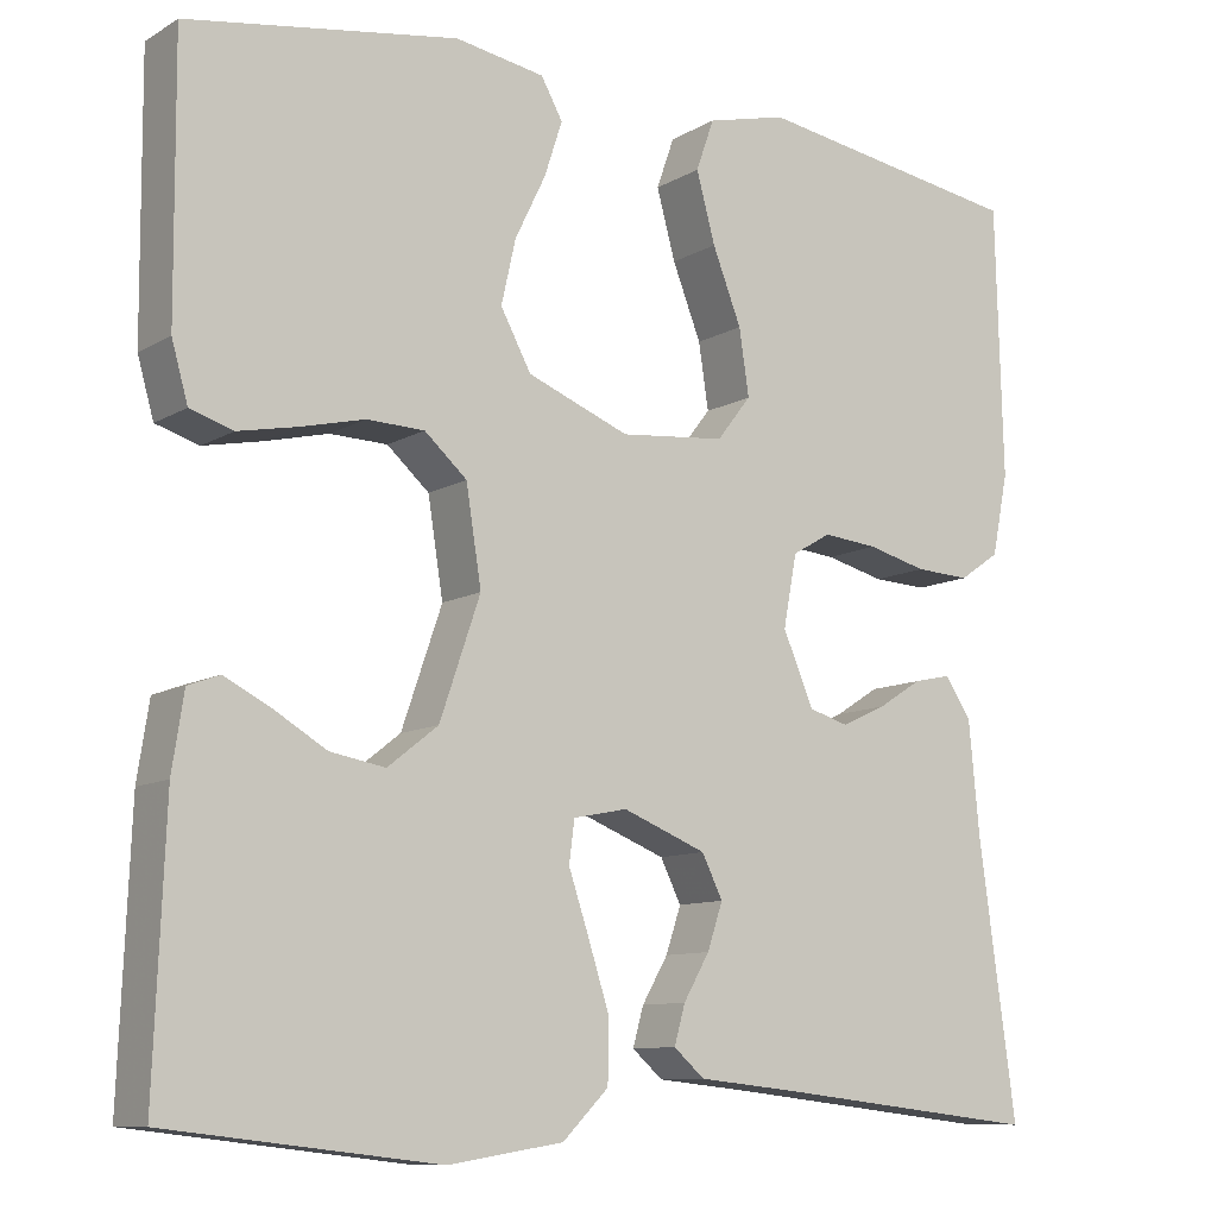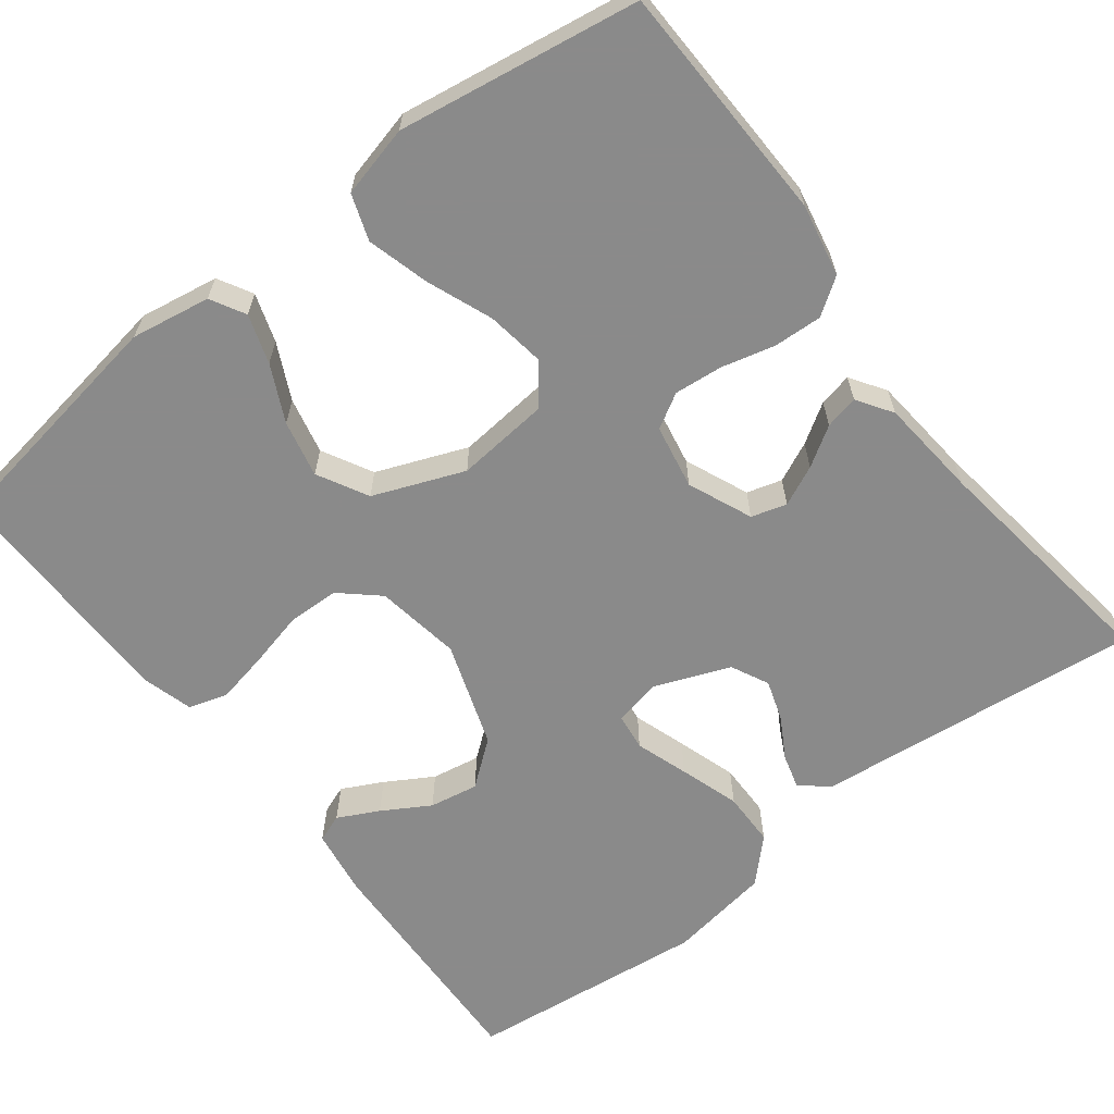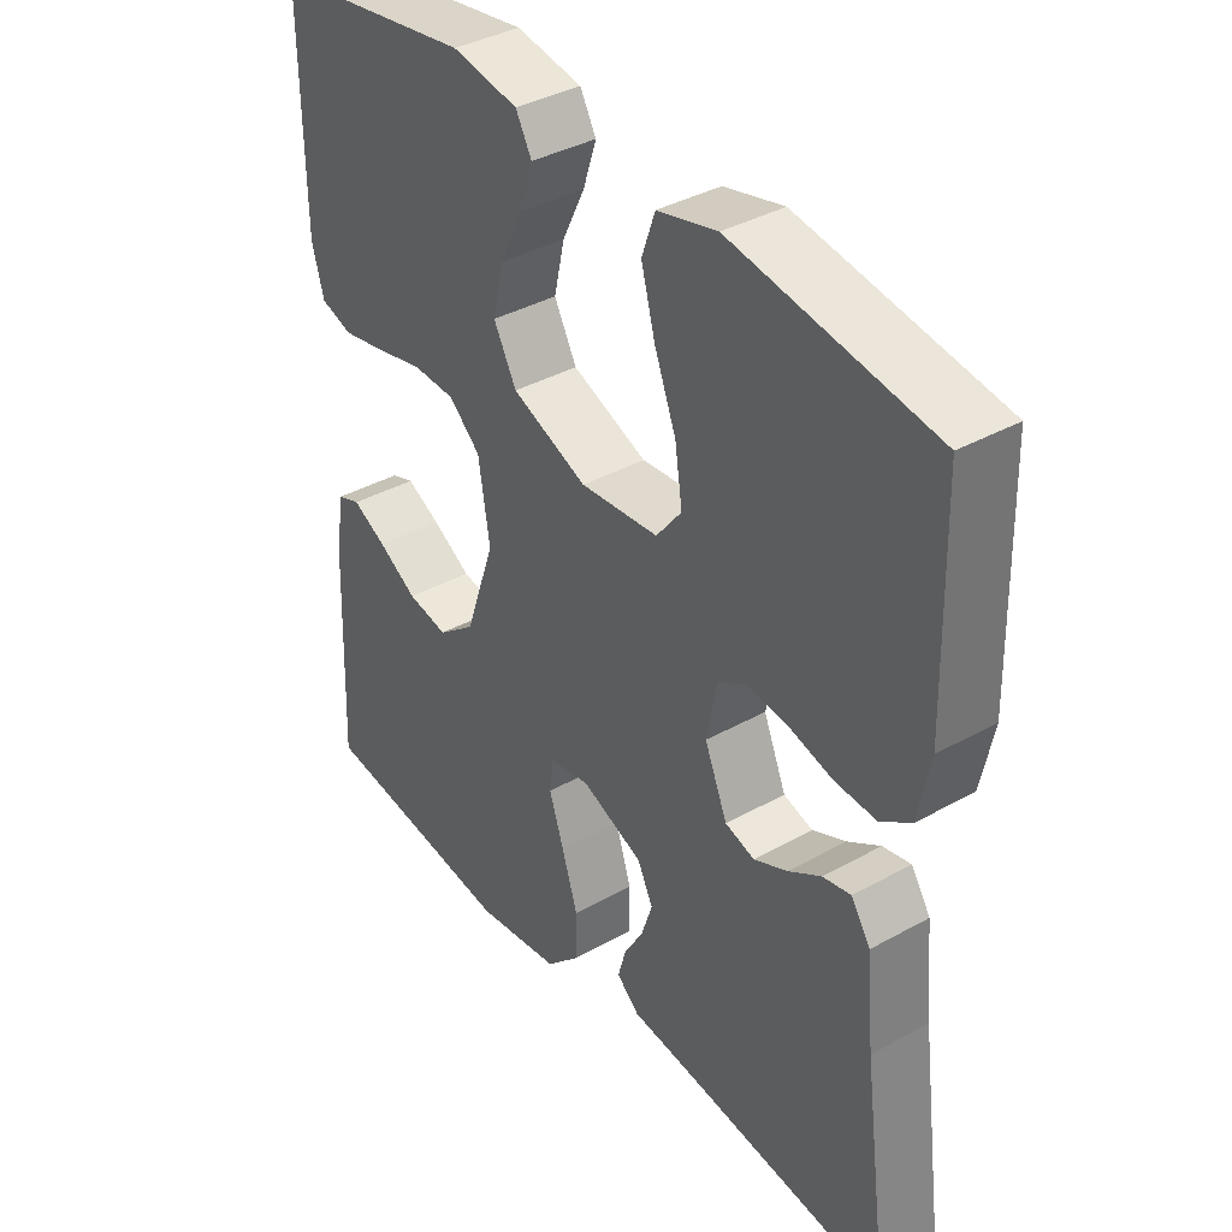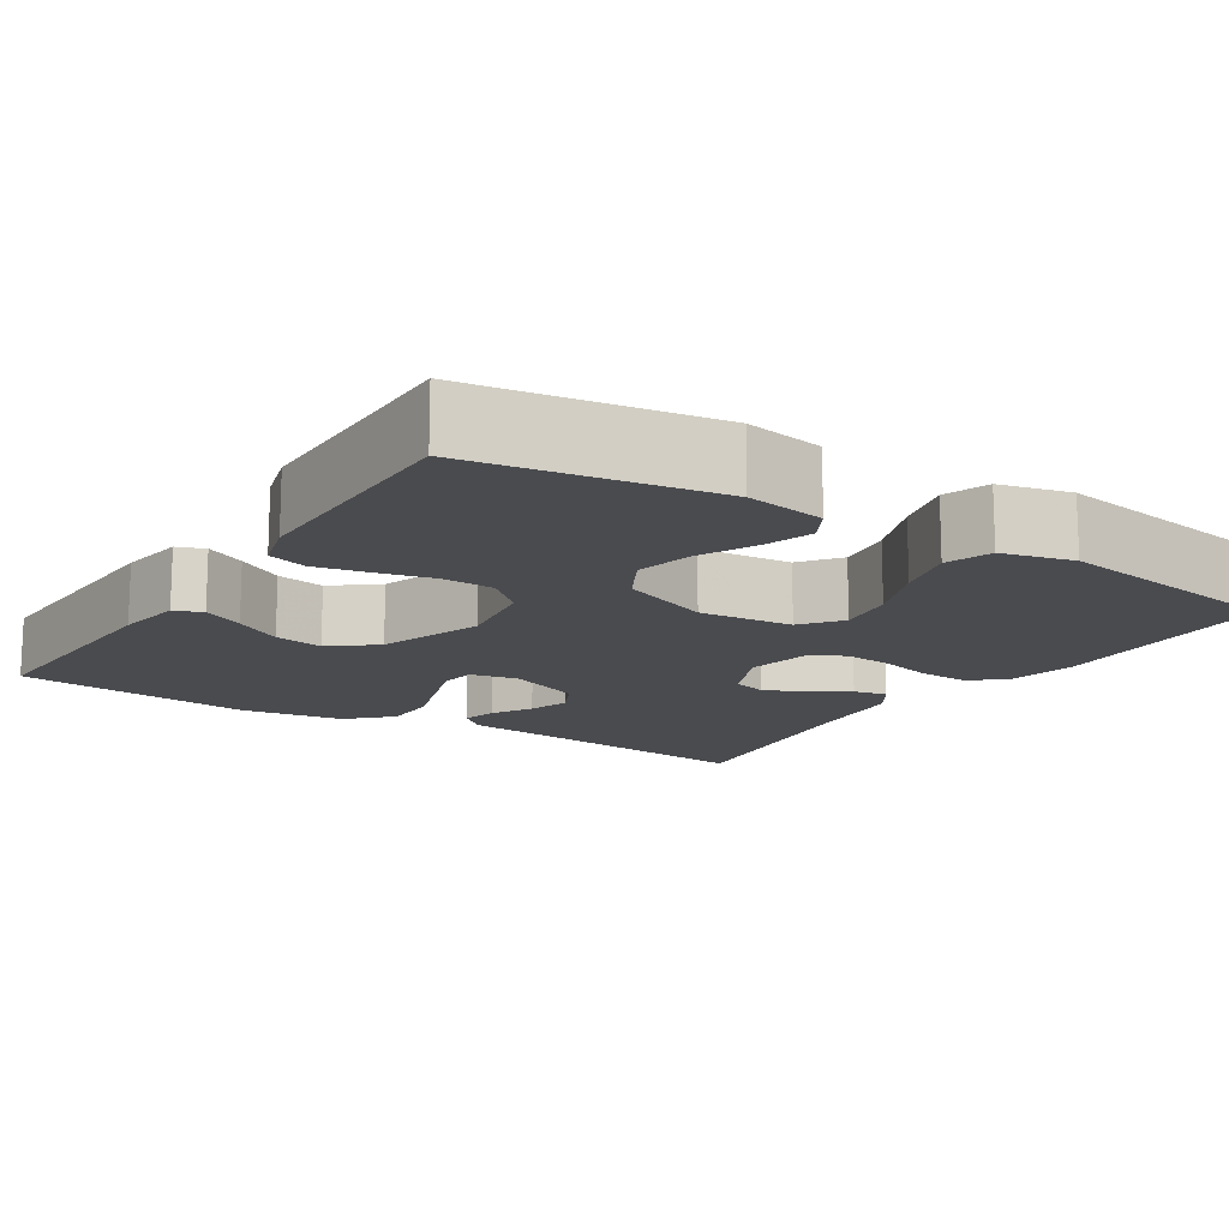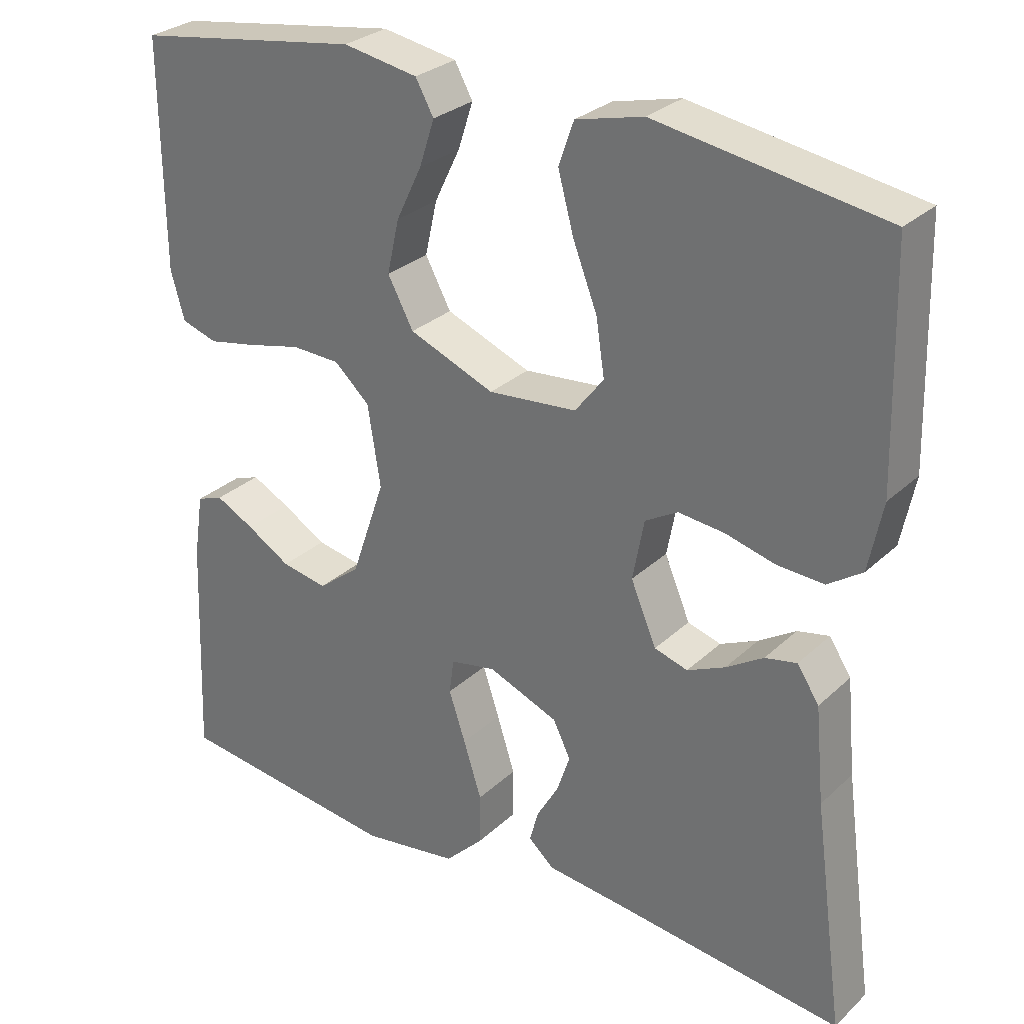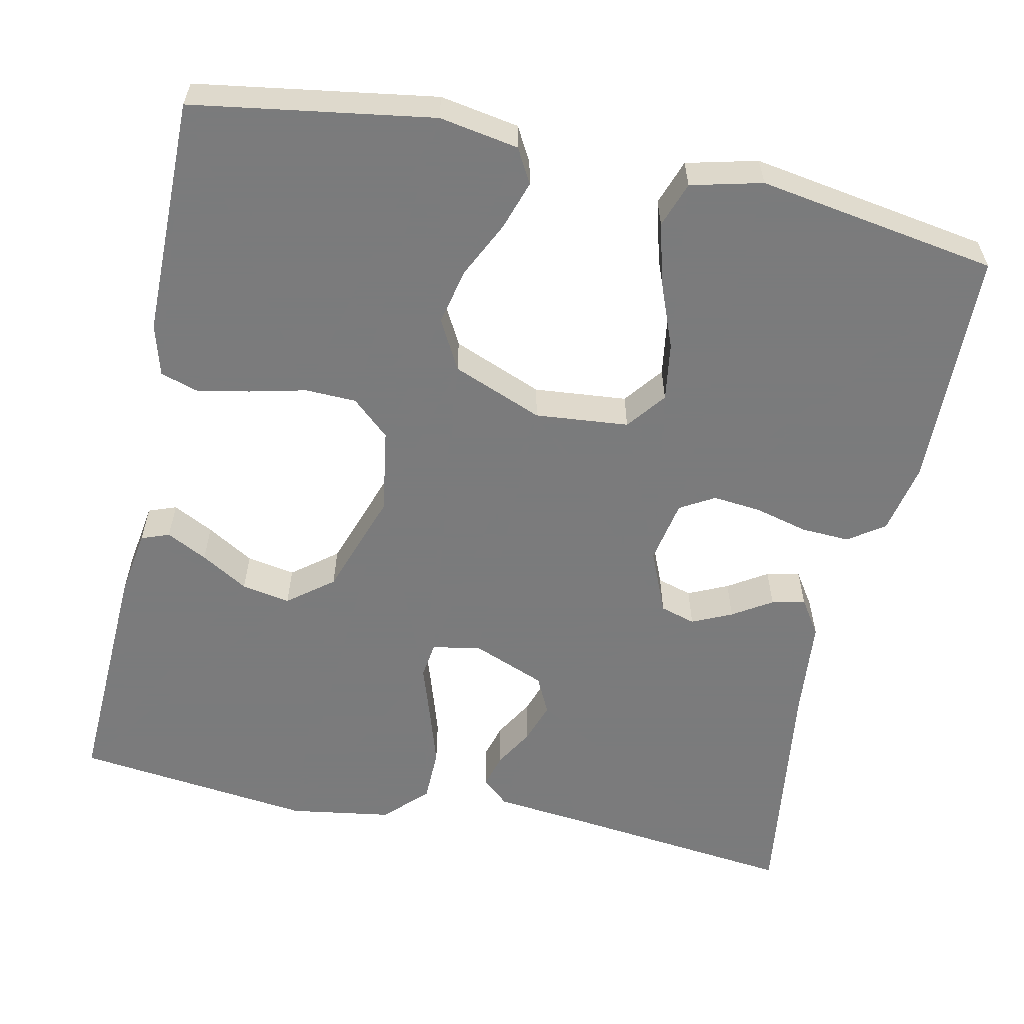
<metadata>
{"format":"obj","ext":"obj","renderer":"f3d","projection":"perspective","resolution":1024,"background":"white","views":[{"elev":-10.0,"azim":-34.7,"up":"+Z"},{"elev":-63.6,"azim":37.7,"up":"+Y"},{"elev":38.1,"azim":54.7,"up":"+Z"},{"elev":-14.3,"azim":-32.6,"up":"+Y"},{"elev":28.9,"azim":36.6,"up":"+Z"},{"elev":-58.4,"azim":-12.1,"up":"+Y"}]}
</metadata>
<code>
v -0.5 0.07 0.5
v -0.2 0.07 0.547
v -0.101 0.07 0.53
v -0.077 0.07 0.487
v -0.097 0.07 0.426
v -0.131 0.07 0.356
v -0.147 0.07 0.285
v -0.113 0.07 0.222
v 0 0.07 0.177
v 0.117 0.07 0.188
v 0.155 0.07 0.237
v 0.144 0.07 0.31
v 0.112 0.07 0.392
v 0.091 0.07 0.469
v 0.111 0.07 0.526
v 0.2 0.07 0.548
v 0.5 0.07 0.5
v 0.508 0.07 0.2
v 0.49 0.07 0.11
v 0.445 0.07 0.079
v 0.384 0.07 0.082
v 0.318 0.07 0.099
v 0.257 0.07 0.105
v 0.214 0.07 0.08
v 0.199 0.07 0
v 0.233 0.07 -0.08
v 0.277 0.07 -0.093
v 0.327 0.07 -0.07
v 0.376 0.07 -0.039
v 0.418 0.07 -0.03
v 0.447 0.07 -0.074
v 0.459 0.07 -0.2
v 0.5 0.07 -0.5
v 0.2 0.07 -0.466
v 0.092 0.07 -0.455
v 0.058 0.07 -0.425
v 0.07 0.07 -0.382
v 0.099 0.07 -0.332
v 0.116 0.07 -0.281
v 0.093 0.07 -0.234
v 0 0.07 -0.197
v -0.06 0.07 -0.209
v -0.066 0.07 -0.255
v -0.044 0.07 -0.321
v -0.02 0.07 -0.396
v -0.021 0.07 -0.464
v -0.072 0.07 -0.515
v -0.2 0.07 -0.535
v -0.5 0.07 -0.5
v -0.488 0.07 -0.2
v -0.475 0.07 -0.116
v -0.44 0.07 -0.103
v -0.389 0.07 -0.129
v -0.33 0.07 -0.164
v -0.269 0.07 -0.175
v -0.213 0.07 -0.131
v -0.168 0.07 0
v -0.185 0.07 0.107
v -0.232 0.07 0.149
v -0.296 0.07 0.151
v -0.367 0.07 0.134
v -0.432 0.07 0.121
v -0.48 0.07 0.136
v -0.498 0.07 0.2
v -0.5 0 0.5
v -0.2 0 0.547
v -0.101 0 0.53
v -0.077 0 0.487
v -0.097 0 0.426
v -0.131 0 0.356
v -0.147 0 0.285
v -0.113 0 0.222
v 0 0 0.177
v 0.117 0 0.188
v 0.155 0 0.237
v 0.144 0 0.31
v 0.112 0 0.392
v 0.091 0 0.469
v 0.111 0 0.526
v 0.2 0 0.548
v 0.5 0 0.5
v 0.508 0 0.2
v 0.49 0 0.11
v 0.445 0 0.079
v 0.384 0 0.082
v 0.318 0 0.099
v 0.257 0 0.105
v 0.214 0 0.08
v 0.199 0 0
v 0.233 0 -0.08
v 0.277 0 -0.093
v 0.327 0 -0.07
v 0.376 0 -0.039
v 0.418 0 -0.03
v 0.447 0 -0.074
v 0.459 0 -0.2
v 0.5 0 -0.5
v 0.2 0 -0.466
v 0.092 0 -0.455
v 0.058 0 -0.425
v 0.07 0 -0.382
v 0.099 0 -0.332
v 0.116 0 -0.281
v 0.093 0 -0.234
v 0 0 -0.197
v -0.06 0 -0.209
v -0.066 0 -0.255
v -0.044 0 -0.321
v -0.02 0 -0.396
v -0.021 0 -0.464
v -0.072 0 -0.515
v -0.2 0 -0.535
v -0.5 0 -0.5
v -0.488 0 -0.2
v -0.475 0 -0.116
v -0.44 0 -0.103
v -0.389 0 -0.129
v -0.33 0 -0.164
v -0.269 0 -0.175
v -0.213 0 -0.131
v -0.168 0 0
v -0.185 0 0.107
v -0.232 0 0.149
v -0.296 0 0.151
v -0.367 0 0.134
v -0.432 0 0.121
v -0.48 0 0.136
v -0.498 0 0.2
f 60 61 62 63
f 60 63 64 1
f 51 52 53 54
f 49 50 51 54
f 49 54 55
f 48 49 55 56
f 43 44 45 46
f 43 46 47 48
f 35 36 37 38
f 34 35 38 39
f 32 33 34 39
f 31 32 39 40
f 28 29 30 31
f 27 28 31 40
f 19 20 21 22
f 19 22 23
f 18 19 23
f 17 18 23
f 16 17 23 24
f 12 13 14 15
f 12 15 16 24
f 3 4 5 6
f 3 6 7
f 2 3 7
f 59 60 1 2
f 58 59 2 7
f 57 58 7 8
f 43 48 56 57
f 42 43 57 8
f 41 42 8 9
f 26 27 40 41
f 25 26 41 9
f 11 12 24 25
f 10 11 25
f 9 10 25
f 127 126 125 124
f 65 128 127 124
f 118 117 116 115
f 118 115 114 113
f 119 118 113
f 120 119 113 112
f 110 109 108 107
f 112 111 110 107
f 102 101 100 99
f 103 102 99 98
f 103 98 97 96
f 104 103 96 95
f 95 94 93 92
f 104 95 92 91
f 86 85 84 83
f 87 86 83
f 87 83 82
f 87 82 81
f 88 87 81 80
f 79 78 77 76
f 88 80 79 76
f 70 69 68 67
f 71 70 67
f 71 67 66
f 66 65 124 123
f 71 66 123 122
f 72 71 122 121
f 121 120 112 107
f 72 121 107 106
f 73 72 106 105
f 105 104 91 90
f 73 105 90 89
f 89 88 76 75
f 89 75 74
f 89 74 73
f 1 65 66 2
f 2 66 67 3
f 3 67 68 4
f 4 68 69 5
f 5 69 70 6
f 6 70 71 7
f 7 71 72 8
f 8 72 73 9
f 9 73 74 10
f 10 74 75 11
f 11 75 76 12
f 12 76 77 13
f 13 77 78 14
f 14 78 79 15
f 15 79 80 16
f 16 80 81 17
f 17 81 82 18
f 18 82 83 19
f 19 83 84 20
f 20 84 85 21
f 21 85 86 22
f 22 86 87 23
f 23 87 88 24
f 24 88 89 25
f 25 89 90 26
f 26 90 91 27
f 27 91 92 28
f 28 92 93 29
f 29 93 94 30
f 30 94 95 31
f 31 95 96 32
f 32 96 97 33
f 33 97 98 34
f 34 98 99 35
f 35 99 100 36
f 36 100 101 37
f 37 101 102 38
f 38 102 103 39
f 39 103 104 40
f 40 104 105 41
f 41 105 106 42
f 42 106 107 43
f 43 107 108 44
f 44 108 109 45
f 45 109 110 46
f 46 110 111 47
f 47 111 112 48
f 48 112 113 49
f 49 113 114 50
f 50 114 115 51
f 51 115 116 52
f 52 116 117 53
f 53 117 118 54
f 54 118 119 55
f 55 119 120 56
f 56 120 121 57
f 57 121 122 58
f 58 122 123 59
f 59 123 124 60
f 60 124 125 61
f 61 125 126 62
f 62 126 127 63
f 63 127 128 64
f 64 128 65 1

</code>
